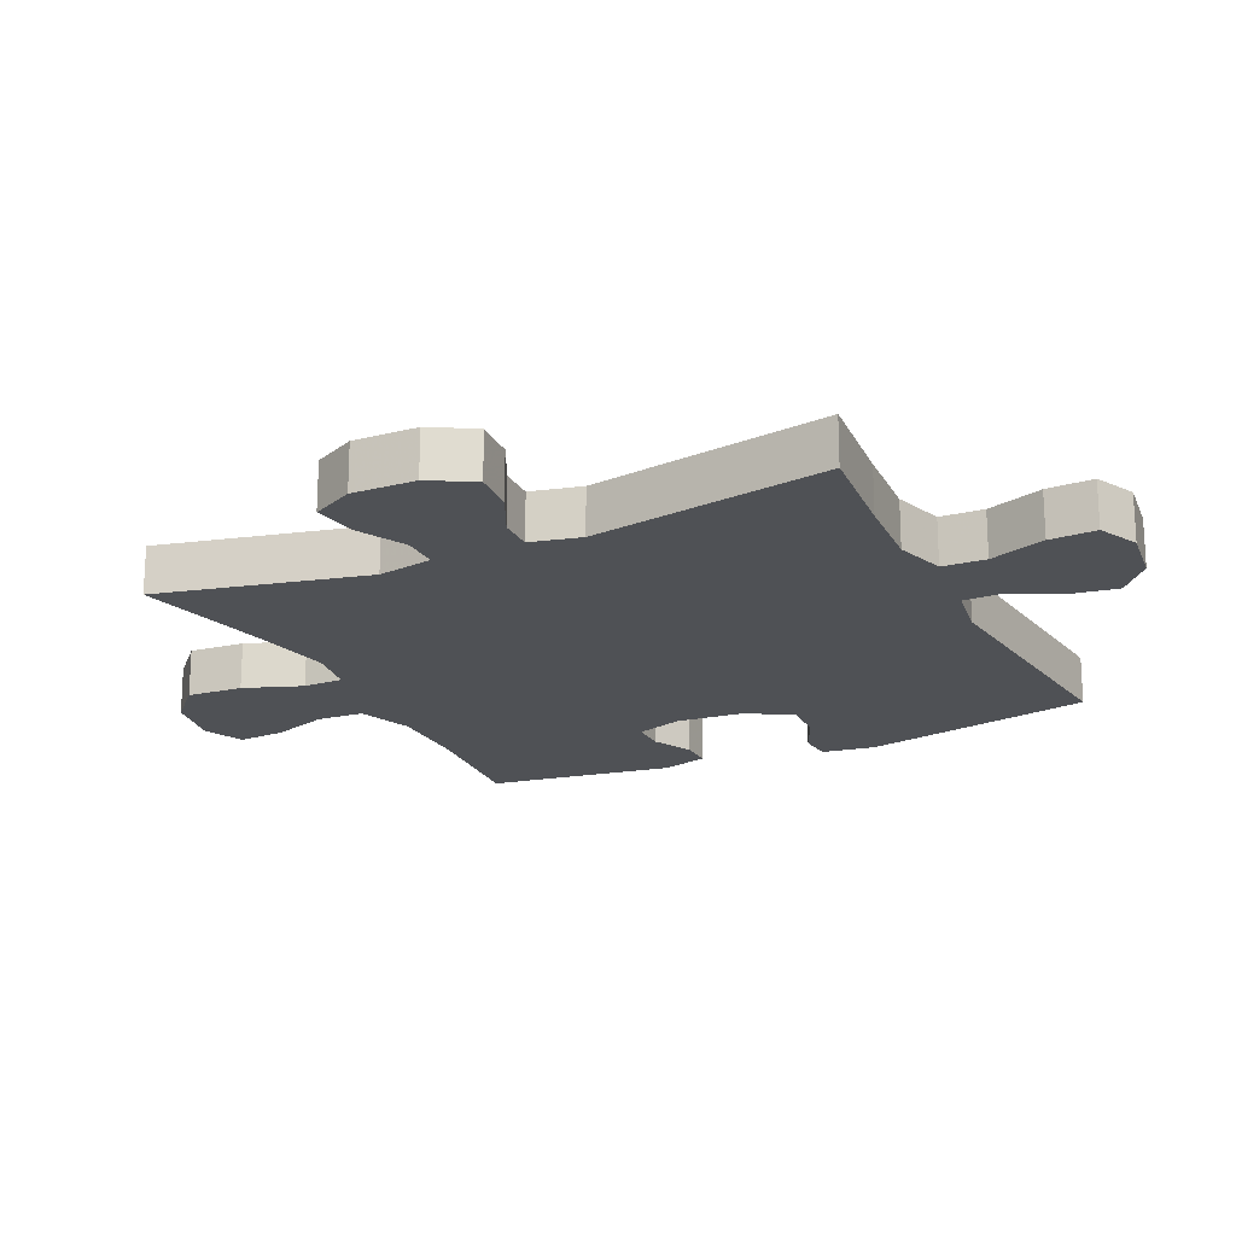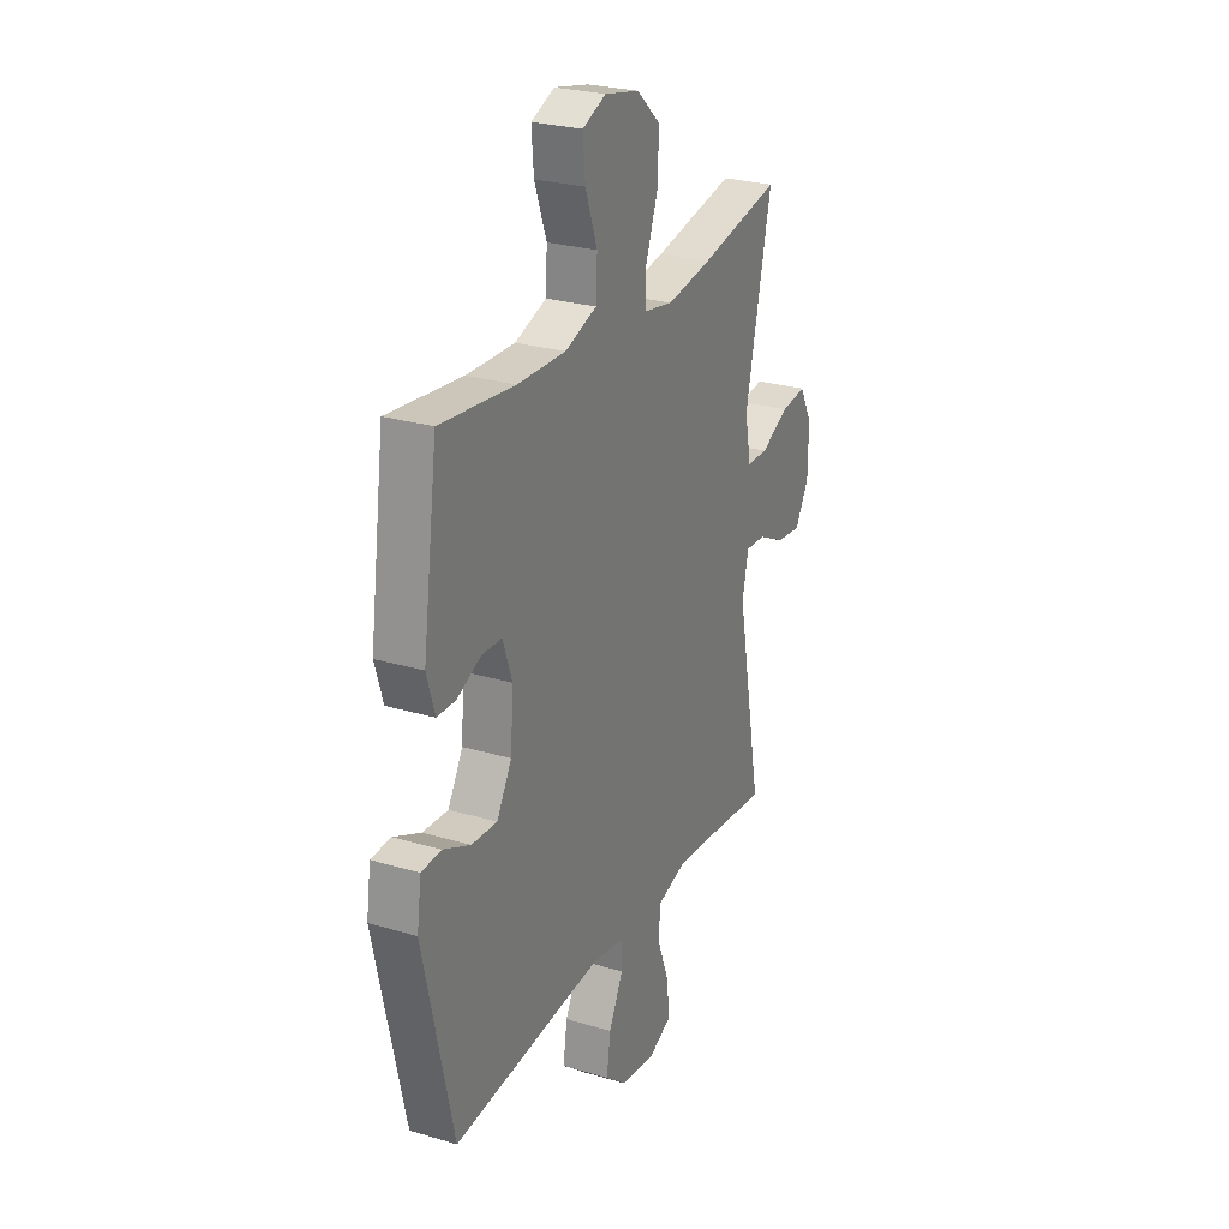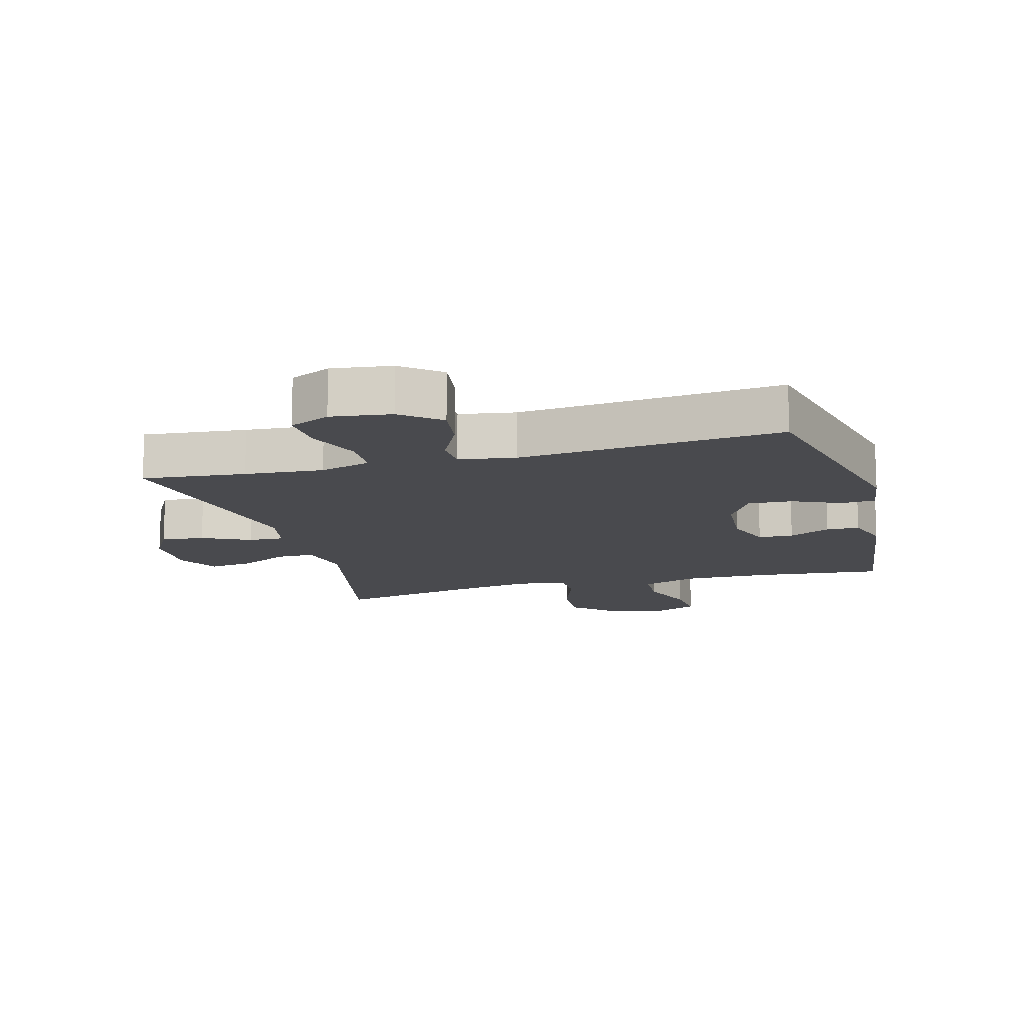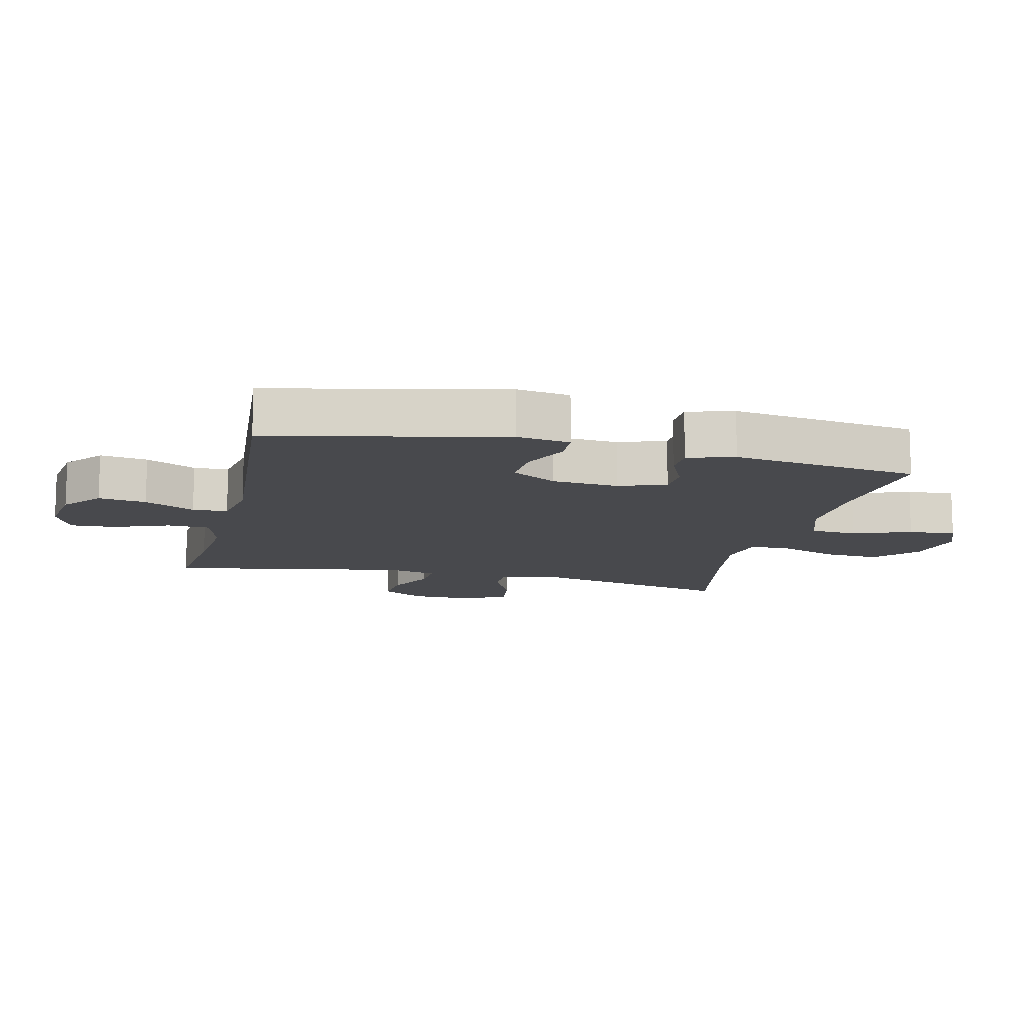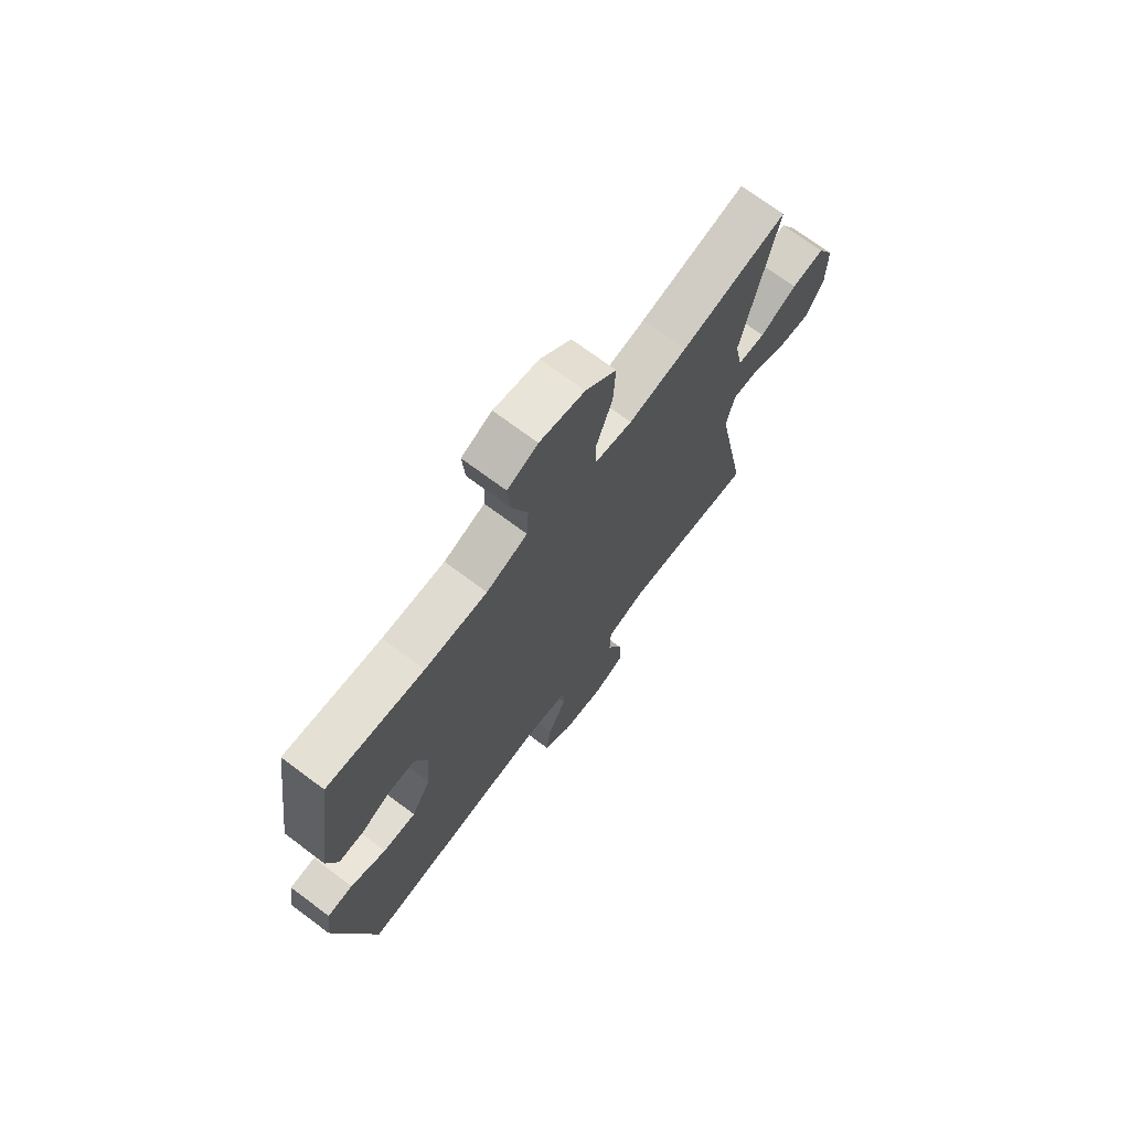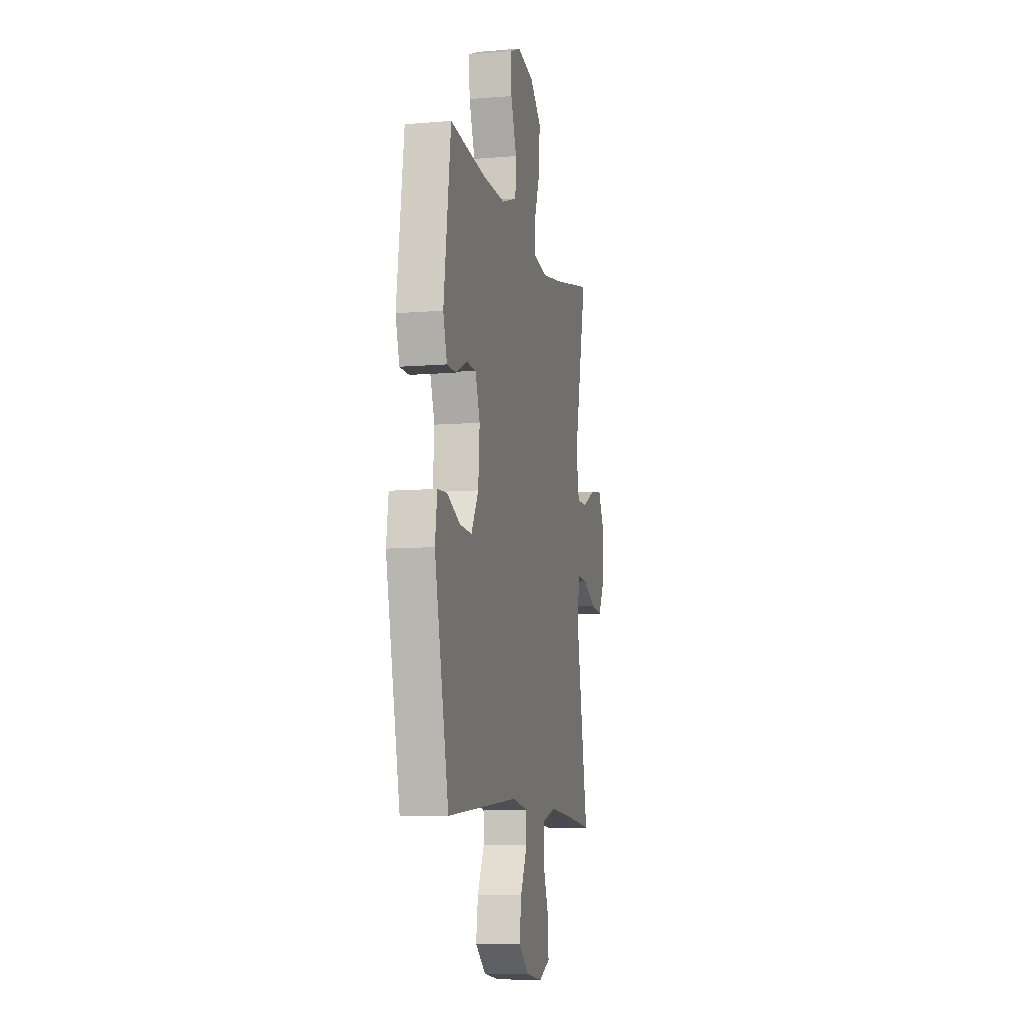
<metadata>
{"format":"obj","ext":"obj","renderer":"f3d","projection":"perspective","resolution":1024,"background":"white","views":[{"elev":-19.8,"azim":115.8,"up":"+Y"},{"elev":26.2,"azim":-64.8,"up":"+Z"},{"elev":-13.4,"azim":-164.4,"up":"+Y"},{"elev":-12.5,"azim":-103.4,"up":"+Y"},{"elev":71.4,"azim":-53.2,"up":"+Z"},{"elev":-8.7,"azim":-77.2,"up":"+Z"}]}
</metadata>
<code>
v 0.5 0.07 0.5
v 0.428 0.07 0.176
v 0.445 0.07 0.089
v 0.503 0.07 0.088
v 0.581 0.07 0.126
v 0.65 0.07 0.135
v 0.685 0.07 0.069
v 0.684 0.07 -0.03
v 0.646 0.07 -0.097
v 0.578 0.07 -0.09
v 0.503 0.07 -0.053
v 0.447 0.07 -0.05
v 0.43 0.07 -0.128
v 0.5 0.07 -0.5
v 0.338 0.07 -0.483
v 0.215 0.07 -0.473
v 0.135 0.07 -0.496
v 0.133 0.07 -0.563
v 0.166 0.07 -0.65
v 0.17 0.07 -0.722
v 0.106 0.07 -0.751
v 0.012 0.07 -0.738
v -0.048 0.07 -0.689
v -0.037 0.07 -0.614
v 0.002 0.07 -0.535
v 0 0.07 -0.48
v -0.088 0.07 -0.465
v -0.5 0.07 -0.5
v -0.581 0.07 -0.135
v -0.569 0.07 -0.052
v -0.515 0.07 -0.049
v -0.44 0.07 -0.083
v -0.37 0.07 -0.087
v -0.329 0.07 -0.016
v -0.321 0.07 0.088
v -0.347 0.07 0.162
v -0.402 0.07 0.164
v -0.467 0.07 0.134
v -0.519 0.07 0.135
v -0.541 0.07 0.208
v -0.5 0.07 0.5
v -0.296 0.07 0.478
v -0.164 0.07 0.475
v -0.077 0.07 0.505
v -0.073 0.07 0.578
v -0.106 0.07 0.669
v -0.112 0.07 0.743
v -0.048 0.07 0.77
v 0.047 0.07 0.75
v 0.112 0.07 0.691
v 0.107 0.07 0.603
v 0.074 0.07 0.512
v 0.075 0.07 0.449
v 0.153 0.07 0.435
v 0.276 0.07 0.455
v 0.5 0 0.5
v 0.428 0 0.176
v 0.445 0 0.089
v 0.503 0 0.088
v 0.581 0 0.126
v 0.65 0 0.135
v 0.685 0 0.069
v 0.684 0 -0.03
v 0.646 0 -0.097
v 0.578 0 -0.09
v 0.503 0 -0.053
v 0.447 0 -0.05
v 0.43 0 -0.128
v 0.5 0 -0.5
v 0.338 0 -0.483
v 0.215 0 -0.473
v 0.135 0 -0.496
v 0.133 0 -0.563
v 0.166 0 -0.65
v 0.17 0 -0.722
v 0.106 0 -0.751
v 0.012 0 -0.738
v -0.048 0 -0.689
v -0.037 0 -0.614
v 0.002 0 -0.535
v 0 0 -0.48
v -0.088 0 -0.465
v -0.5 0 -0.5
v -0.581 0 -0.135
v -0.569 0 -0.052
v -0.515 0 -0.049
v -0.44 0 -0.083
v -0.37 0 -0.087
v -0.329 0 -0.016
v -0.321 0 0.088
v -0.347 0 0.162
v -0.402 0 0.164
v -0.467 0 0.134
v -0.519 0 0.135
v -0.541 0 0.208
v -0.5 0 0.5
v -0.296 0 0.478
v -0.164 0 0.475
v -0.077 0 0.505
v -0.073 0 0.578
v -0.106 0 0.669
v -0.112 0 0.743
v -0.048 0 0.77
v 0.047 0 0.75
v 0.112 0 0.691
v 0.107 0 0.603
v 0.074 0 0.512
v 0.075 0 0.449
v 0.153 0 0.435
v 0.276 0 0.455
f 50 51 52
f 49 50 52
f 48 49 52
f 47 48 52
f 46 47 52
f 45 46 52
f 44 45 52 53
f 43 44 53
f 42 43 53 54
f 40 41 42
f 39 40 42
f 38 39 42
f 37 38 42
f 36 37 42 54
f 30 31 32
f 29 30 32
f 28 29 32
f 27 28 32
f 26 27 32 33
f 23 24 25
f 22 23 25
f 21 22 25
f 20 21 25
f 19 20 25
f 18 19 25
f 17 18 25 26
f 26 33 34
f 17 26 34
f 16 17 34
f 13 14 15
f 16 34 35
f 15 16 35
f 13 15 35
f 12 13 35
f 9 10 11
f 8 9 11
f 7 8 11
f 6 7 11
f 5 6 11
f 4 5 11
f 55 1 2
f 55 2 3
f 54 55 3
f 36 54 3
f 35 36 3
f 11 12 35
f 4 11 35
f 3 4 35
f 107 106 105
f 107 105 104
f 107 104 103
f 107 103 102
f 107 102 101
f 107 101 100
f 108 107 100 99
f 108 99 98
f 109 108 98 97
f 97 96 95
f 97 95 94
f 97 94 93
f 97 93 92
f 109 97 92 91
f 87 86 85
f 87 85 84
f 87 84 83
f 87 83 82
f 88 87 82 81
f 80 79 78
f 80 78 77
f 80 77 76
f 80 76 75
f 80 75 74
f 80 74 73
f 81 80 73 72
f 89 88 81
f 89 81 72
f 89 72 71
f 70 69 68
f 90 89 71
f 90 71 70
f 90 70 68
f 90 68 67
f 66 65 64
f 66 64 63
f 66 63 62
f 66 62 61
f 66 61 60
f 66 60 59
f 57 56 110
f 58 57 110
f 58 110 109
f 58 109 91
f 58 91 90
f 90 67 66
f 90 66 59
f 90 59 58
f 1 56 57 2
f 2 57 58 3
f 3 58 59 4
f 4 59 60 5
f 5 60 61 6
f 6 61 62 7
f 7 62 63 8
f 8 63 64 9
f 9 64 65 10
f 10 65 66 11
f 11 66 67 12
f 12 67 68 13
f 13 68 69 14
f 14 69 70 15
f 15 70 71 16
f 16 71 72 17
f 17 72 73 18
f 18 73 74 19
f 19 74 75 20
f 20 75 76 21
f 21 76 77 22
f 22 77 78 23
f 23 78 79 24
f 24 79 80 25
f 25 80 81 26
f 26 81 82 27
f 27 82 83 28
f 28 83 84 29
f 29 84 85 30
f 30 85 86 31
f 31 86 87 32
f 32 87 88 33
f 33 88 89 34
f 34 89 90 35
f 35 90 91 36
f 36 91 92 37
f 37 92 93 38
f 38 93 94 39
f 39 94 95 40
f 40 95 96 41
f 41 96 97 42
f 42 97 98 43
f 43 98 99 44
f 44 99 100 45
f 45 100 101 46
f 46 101 102 47
f 47 102 103 48
f 48 103 104 49
f 49 104 105 50
f 50 105 106 51
f 51 106 107 52
f 52 107 108 53
f 53 108 109 54
f 54 109 110 55
f 55 110 56 1

</code>
